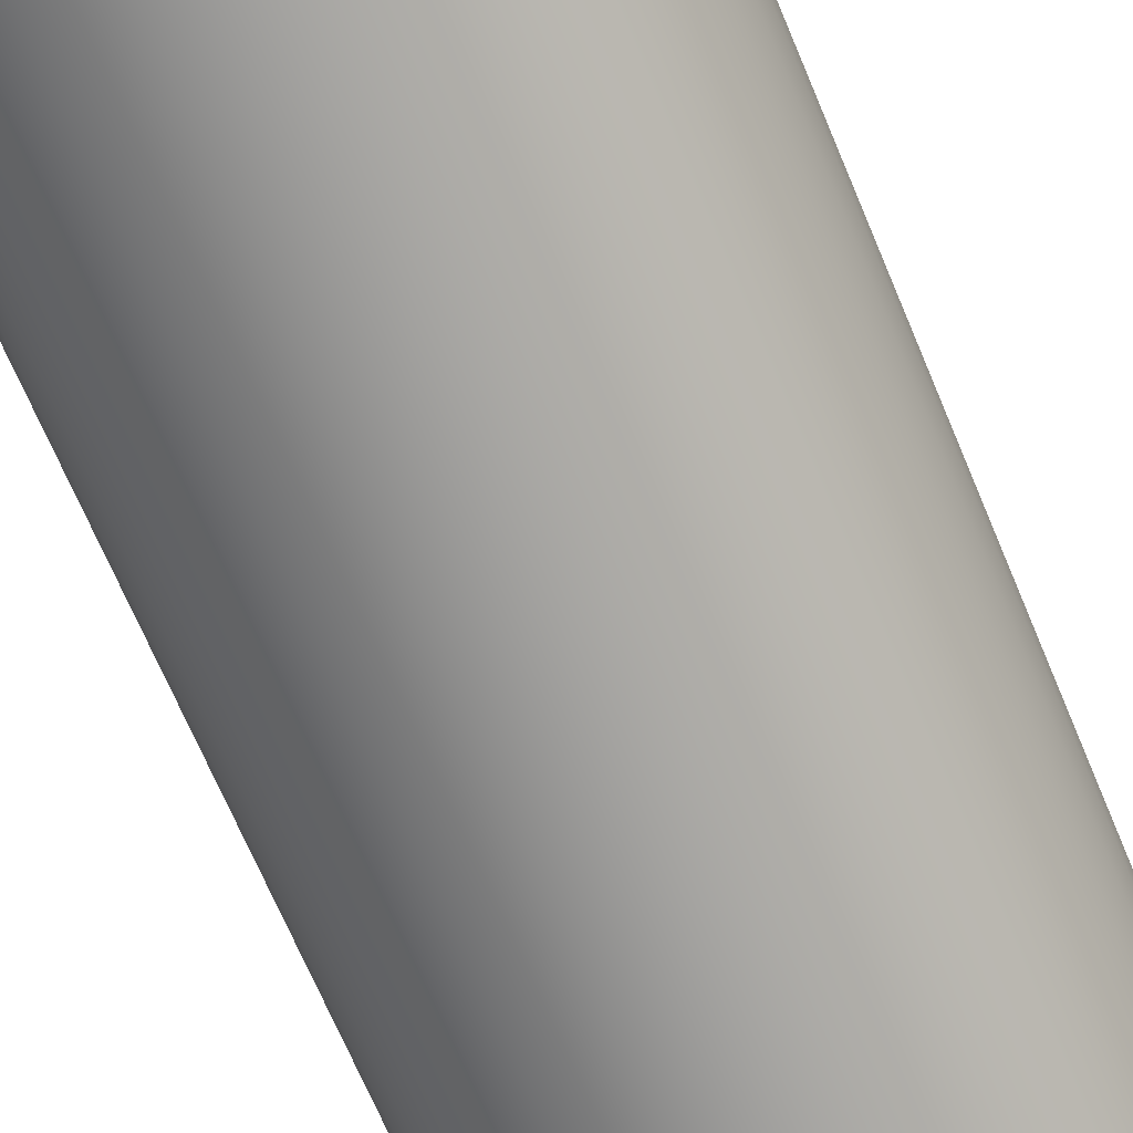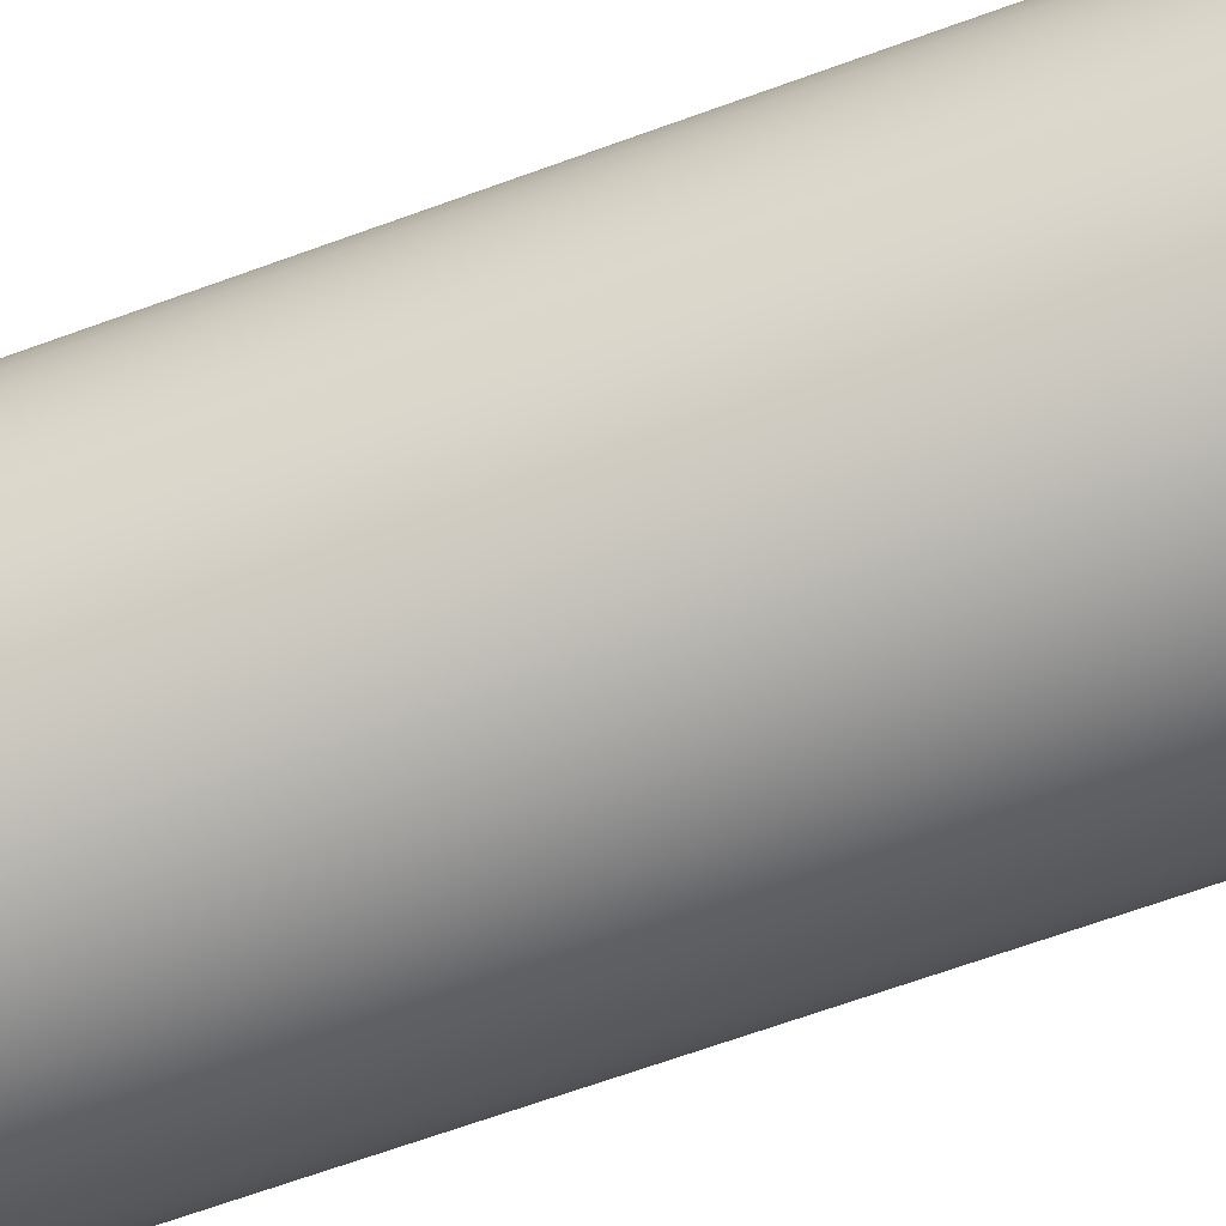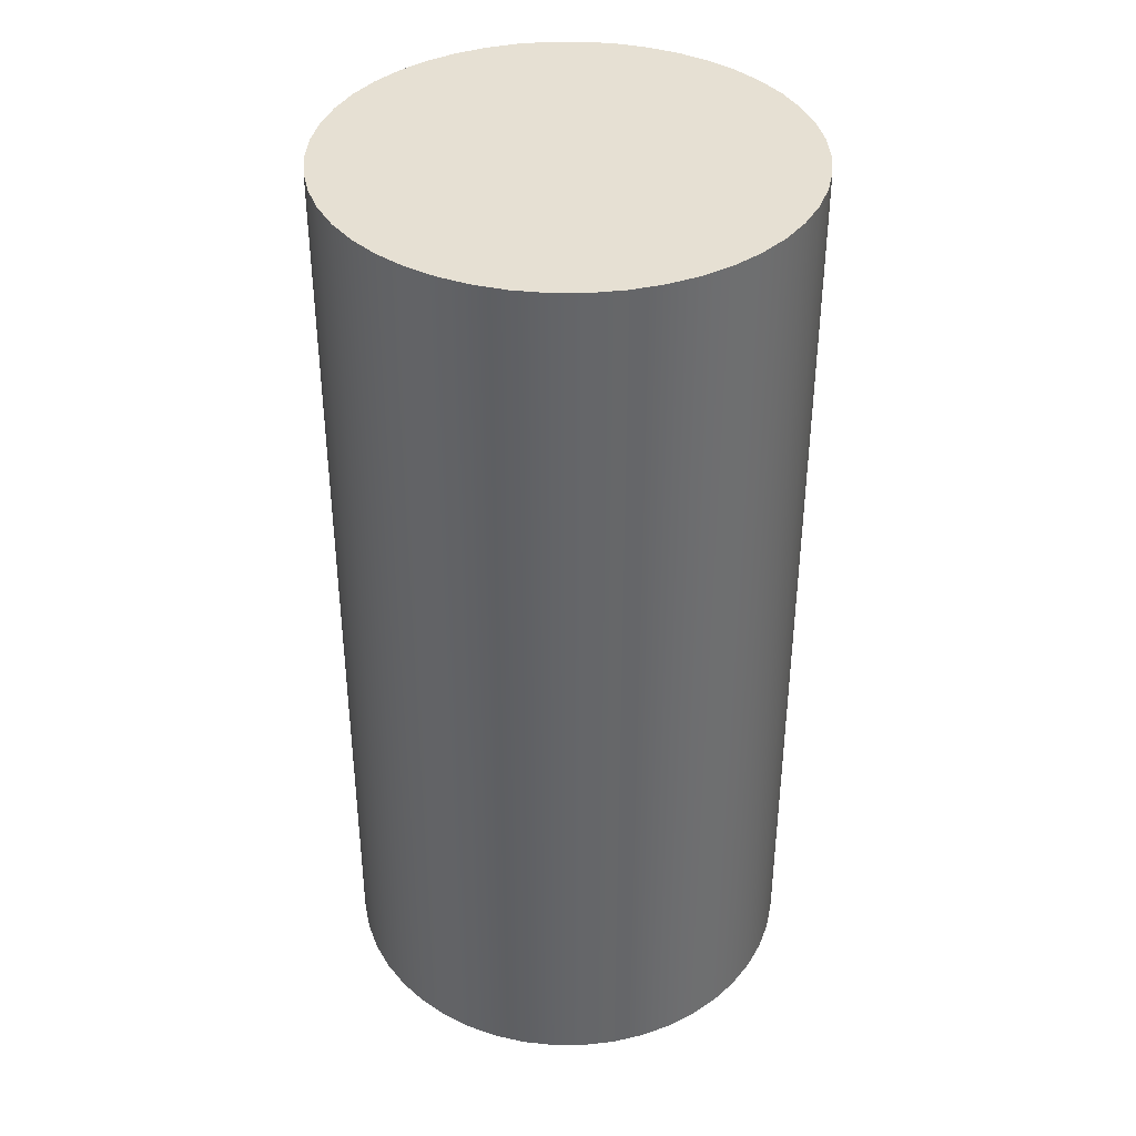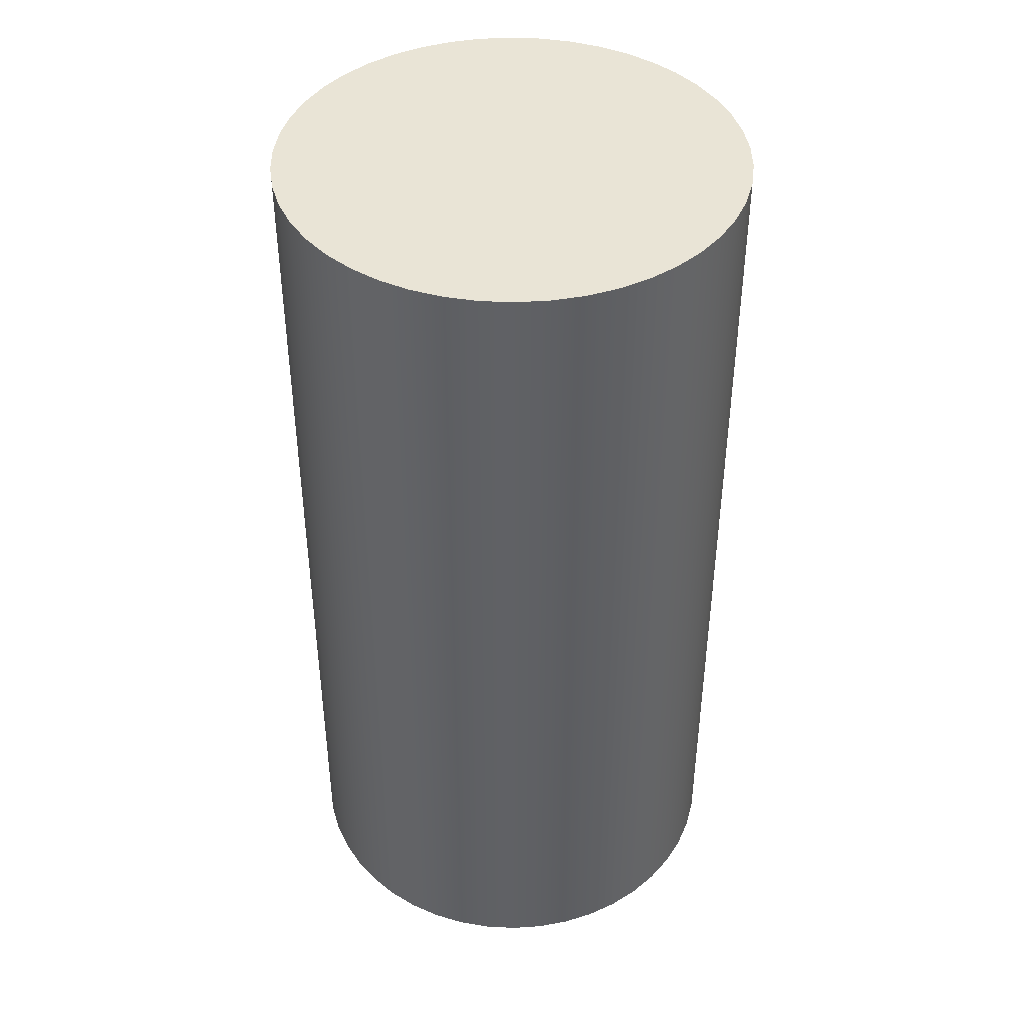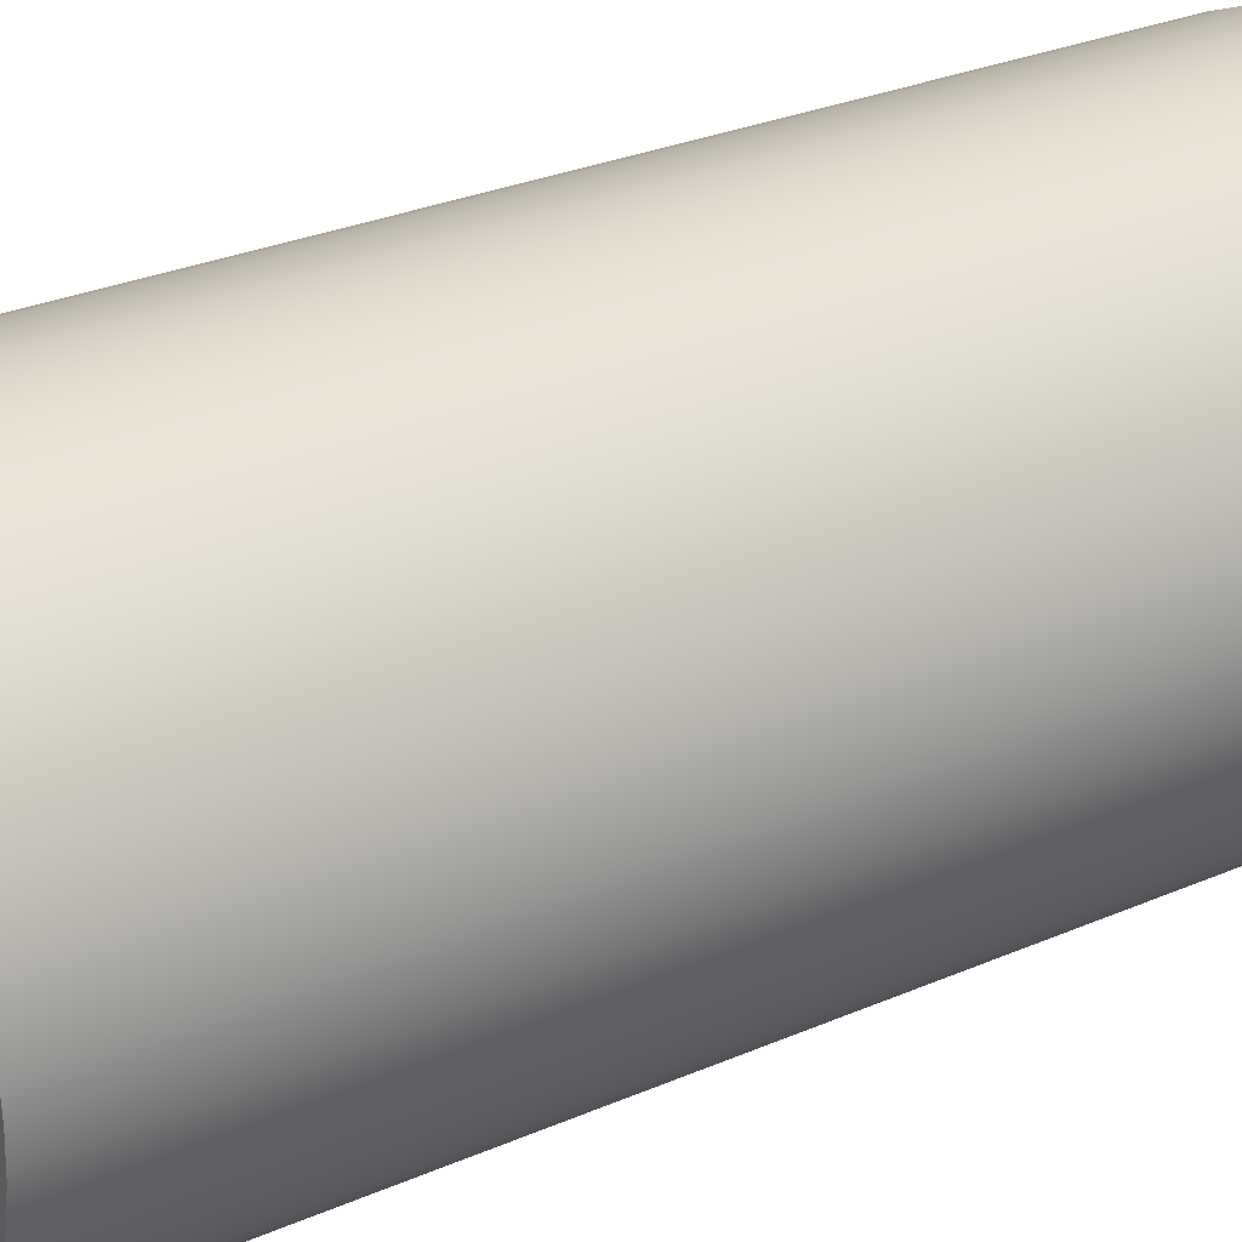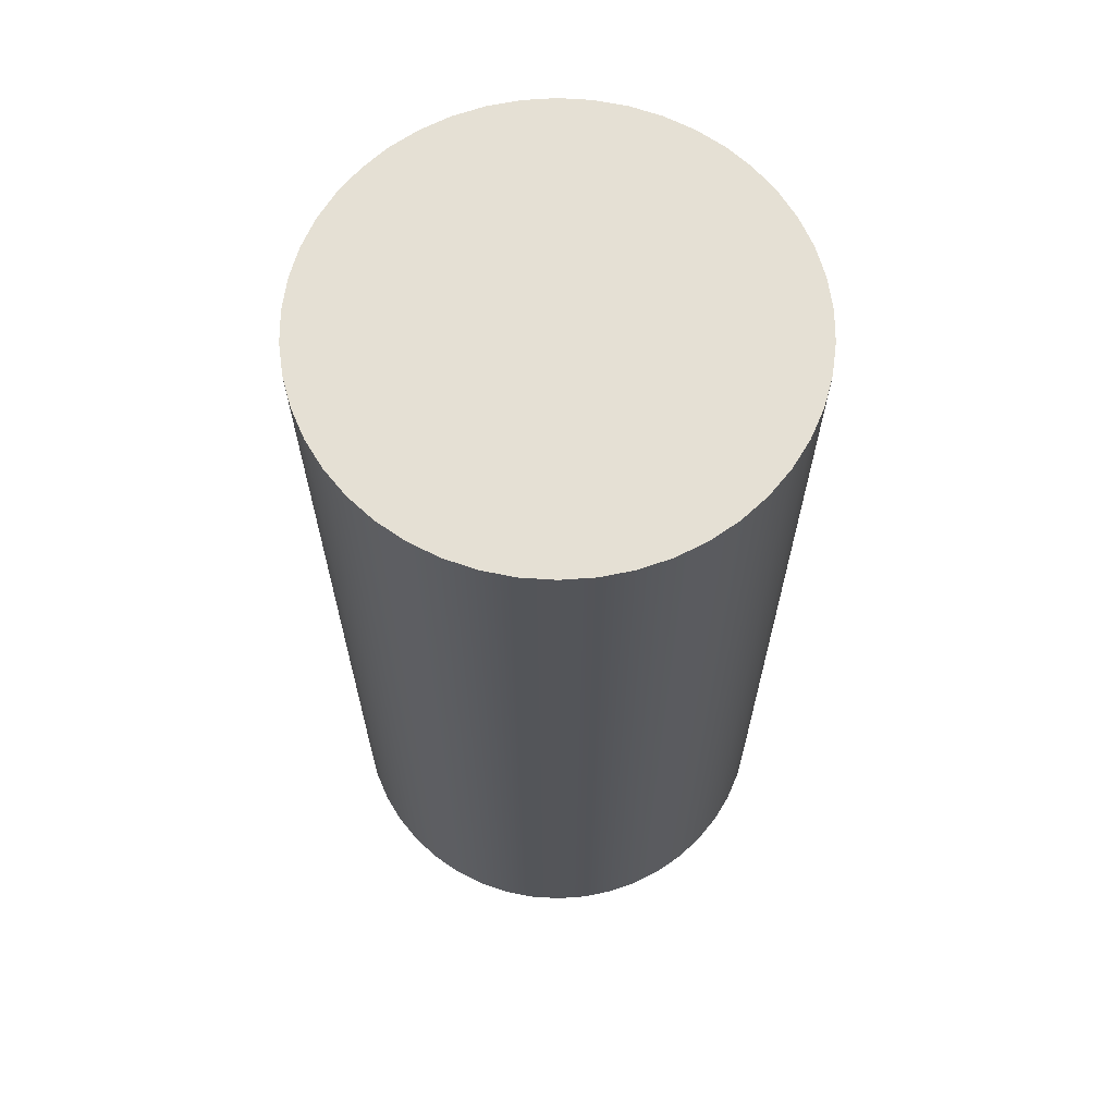
<metadata>
{"format":"obj","ext":"obj","renderer":"f3d","projection":"perspective","resolution":1024,"background":"white","views":[{"elev":-70.8,"azim":-157.0,"up":"+Z"},{"elev":-69.7,"azim":109.7,"up":"+Z"},{"elev":38.5,"azim":54.6,"up":"+Y"},{"elev":42.7,"azim":-129.7,"up":"+Y"},{"elev":28.9,"azim":57.1,"up":"+Z"},{"elev":65.4,"azim":160.4,"up":"+Y"}]}
</metadata>
<code>
v -5.625 0.5 -1
v -5.624 0.5 -0.983
v -5.62 0.5 -0.9663
v -5.615 0.5 -0.9502
v -5.607 0.5 -0.9351
v -5.597 0.5 -0.9211
v -5.585 0.5 -0.9086
v -5.572 0.5 -0.8979
v -5.558 0.5 -0.889
v -5.542 0.5 -0.8822
v -5.525 0.5 -0.8776
v -5.509 0.5 -0.8753
v -5.491 0.5 -0.8753
v -5.475 0.5 -0.8776
v -5.458 0.5 -0.8822
v -5.442 0.5 -0.889
v -5.428 0.5 -0.8979
v -5.415 0.5 -0.9086
v -5.403 0.5 -0.9211
v -5.393 0.5 -0.9351
v -5.385 0.5 -0.9502
v -5.38 0.5 -0.9663
v -5.376 0.5 -0.983
v -5.375 0.5 -1
v -5.376 0.5 -1.017
v -5.38 0.5 -1.034
v -5.385 0.5 -1.05
v -5.393 0.5 -1.065
v -5.403 0.5 -1.079
v -5.415 0.5 -1.091
v -5.428 0.5 -1.102
v -5.442 0.5 -1.111
v -5.458 0.5 -1.118
v -5.475 0.5 -1.122
v -5.491 0.5 -1.125
v -5.509 0.5 -1.125
v -5.525 0.5 -1.122
v -5.542 0.5 -1.118
v -5.558 0.5 -1.111
v -5.572 0.5 -1.102
v -5.585 0.5 -1.091
v -5.597 0.5 -1.079
v -5.607 0.5 -1.065
v -5.615 0.5 -1.05
v -5.62 0.5 -1.034
v -5.624 0.5 -1.017
v -5.625 0 -1
v -5.624 0 -1.017
v -5.62 0 -1.034
v -5.615 0 -1.05
v -5.607 0 -1.065
v -5.597 0 -1.079
v -5.585 0 -1.091
v -5.572 0 -1.102
v -5.558 0 -1.111
v -5.542 0 -1.118
v -5.525 0 -1.122
v -5.509 0 -1.125
v -5.491 0 -1.125
v -5.475 0 -1.122
v -5.458 0 -1.118
v -5.442 0 -1.111
v -5.428 0 -1.102
v -5.415 0 -1.091
v -5.403 0 -1.079
v -5.393 0 -1.065
v -5.385 0 -1.05
v -5.38 0 -1.034
v -5.376 0 -1.017
v -5.375 0 -1
v -5.376 0 -0.983
v -5.38 0 -0.9663
v -5.385 0 -0.9502
v -5.393 0 -0.9351
v -5.403 0 -0.9211
v -5.415 0 -0.9086
v -5.428 0 -0.8979
v -5.442 0 -0.889
v -5.458 0 -0.8822
v -5.475 0 -0.8776
v -5.491 0 -0.8753
v -5.509 0 -0.8753
v -5.525 0 -0.8776
v -5.542 0 -0.8822
v -5.558 0 -0.889
v -5.572 0 -0.8979
v -5.585 0 -0.9086
v -5.597 0 -0.9211
v -5.607 0 -0.9351
v -5.615 0 -0.9502
v -5.62 0 -0.9663
v -5.624 0 -0.983
v -5.625 0.5 -1
v -5.624 0.5 -1.017
v -5.62 0.5 -1.034
v -5.615 0.5 -1.05
v -5.607 0.5 -1.065
v -5.597 0.5 -1.079
v -5.585 0.5 -1.091
v -5.572 0.5 -1.102
v -5.558 0.5 -1.111
v -5.542 0.5 -1.118
v -5.525 0.5 -1.122
v -5.509 0.5 -1.125
v -5.491 0.5 -1.125
v -5.475 0.5 -1.122
v -5.458 0.5 -1.118
v -5.442 0.5 -1.111
v -5.428 0.5 -1.102
v -5.415 0.5 -1.091
v -5.403 0.5 -1.079
v -5.393 0.5 -1.065
v -5.385 0.5 -1.05
v -5.38 0.5 -1.034
v -5.376 0.5 -1.017
v -5.375 0.5 -1
v -5.376 0.5 -0.983
v -5.38 0.5 -0.9663
v -5.385 0.5 -0.9502
v -5.393 0.5 -0.9351
v -5.403 0.5 -0.9211
v -5.415 0.5 -0.9086
v -5.428 0.5 -0.8979
v -5.442 0.5 -0.889
v -5.458 0.5 -0.8822
v -5.475 0.5 -0.8776
v -5.491 0.5 -0.8753
v -5.509 0.5 -0.8753
v -5.525 0.5 -0.8776
v -5.542 0.5 -0.8822
v -5.558 0.5 -0.889
v -5.572 0.5 -0.8979
v -5.585 0.5 -0.9086
v -5.597 0.5 -0.9211
v -5.607 0.5 -0.9351
v -5.615 0.5 -0.9502
v -5.62 0.5 -0.9663
v -5.624 0.5 -0.983
v -5.625 0 -1
v -5.624 0 -0.983
v -5.62 0 -0.9663
v -5.615 0 -0.9502
v -5.607 0 -0.9351
v -5.597 0 -0.9211
v -5.585 0 -0.9086
v -5.572 0 -0.8979
v -5.558 0 -0.889
v -5.542 0 -0.8822
v -5.525 0 -0.8776
v -5.509 0 -0.8753
v -5.491 0 -0.8753
v -5.475 0 -0.8776
v -5.458 0 -0.8822
v -5.442 0 -0.889
v -5.428 0 -0.8979
v -5.415 0 -0.9086
v -5.403 0 -0.9211
v -5.393 0 -0.9351
v -5.385 0 -0.9502
v -5.38 0 -0.9663
v -5.376 0 -0.983
v -5.375 0 -1
v -5.376 0 -1.017
v -5.38 0 -1.034
v -5.385 0 -1.05
v -5.393 0 -1.065
v -5.403 0 -1.079
v -5.415 0 -1.091
v -5.428 0 -1.102
v -5.442 0 -1.111
v -5.458 0 -1.118
v -5.475 0 -1.122
v -5.491 0 -1.125
v -5.509 0 -1.125
v -5.525 0 -1.122
v -5.542 0 -1.118
v -5.558 0 -1.111
v -5.572 0 -1.102
v -5.585 0 -1.091
v -5.597 0 -1.079
v -5.607 0 -1.065
v -5.615 0 -1.05
v -5.62 0 -1.034
v -5.624 0 -1.017
v -5.625 0 -1
v -5.625 0.5 -1
f 2 23 1
f 1 23 24
f 1 24 46
f 46 24 25
f 46 25 45
f 45 25 26
f 45 26 44
f 44 26 27
f 44 27 43
f 43 27 28
f 43 28 42
f 42 28 29
f 42 29 41
f 41 29 30
f 41 30 40
f 40 30 31
f 40 31 39
f 39 31 32
f 39 32 38
f 38 32 33
f 38 33 37
f 37 33 34
f 37 34 36
f 36 34 35
f 23 2 22
f 22 2 3
f 22 3 21
f 21 3 4
f 21 4 20
f 20 4 5
f 20 5 19
f 19 5 6
f 19 6 18
f 18 6 7
f 18 7 17
f 17 7 8
f 17 8 16
f 16 8 9
f 16 9 15
f 15 9 10
f 15 10 14
f 14 10 11
f 14 11 13
f 13 11 12
f 48 69 47
f 47 69 70
f 47 70 92
f 92 70 71
f 92 71 91
f 91 71 72
f 91 72 90
f 90 72 73
f 90 73 89
f 89 73 74
f 89 74 88
f 88 74 75
f 88 75 87
f 87 75 76
f 87 76 86
f 86 76 77
f 86 77 85
f 85 77 78
f 85 78 84
f 84 78 79
f 84 79 83
f 83 79 80
f 83 80 82
f 82 80 81
f 69 48 68
f 68 48 49
f 68 49 67
f 67 49 50
f 67 50 66
f 66 50 51
f 66 51 65
f 65 51 52
f 65 52 64
f 64 52 53
f 64 53 63
f 63 53 54
f 63 54 62
f 62 54 55
f 62 55 61
f 61 55 56
f 61 56 60
f 60 56 57
f 60 57 59
f 59 57 58
f 94 184 93
f 93 184 185
f 186 139 138
f 138 139 140
f 138 140 137
f 137 140 141
f 137 141 136
f 136 141 142
f 136 142 135
f 135 142 143
f 135 143 134
f 134 143 144
f 134 144 133
f 133 144 145
f 133 145 132
f 132 145 146
f 132 146 131
f 131 146 147
f 131 147 130
f 130 147 148
f 130 148 129
f 129 148 149
f 129 149 128
f 128 149 150
f 128 150 127
f 127 150 151
f 127 151 126
f 126 151 152
f 126 152 125
f 125 152 153
f 125 153 124
f 124 153 154
f 124 154 123
f 123 154 155
f 123 155 122
f 122 155 156
f 122 156 121
f 121 156 157
f 121 157 120
f 120 157 158
f 120 158 119
f 119 158 159
f 119 159 118
f 118 159 160
f 118 160 117
f 117 160 161
f 117 161 116
f 116 161 162
f 116 162 115
f 115 162 163
f 115 163 114
f 114 163 164
f 114 164 113
f 113 164 165
f 113 165 112
f 112 165 166
f 112 166 111
f 111 166 167
f 111 167 110
f 110 167 168
f 110 168 109
f 109 168 169
f 109 169 108
f 108 169 170
f 108 170 107
f 107 170 171
f 107 171 106
f 106 171 172
f 106 172 105
f 105 172 173
f 105 173 104
f 104 173 174
f 104 174 103
f 103 174 175
f 103 175 102
f 102 175 176
f 102 176 101
f 101 176 177
f 101 177 100
f 100 177 178
f 100 178 99
f 99 178 179
f 99 179 98
f 98 179 180
f 98 180 97
f 97 180 181
f 97 181 96
f 96 181 182
f 96 182 95
f 95 182 183
f 95 183 94
f 94 183 184

</code>
